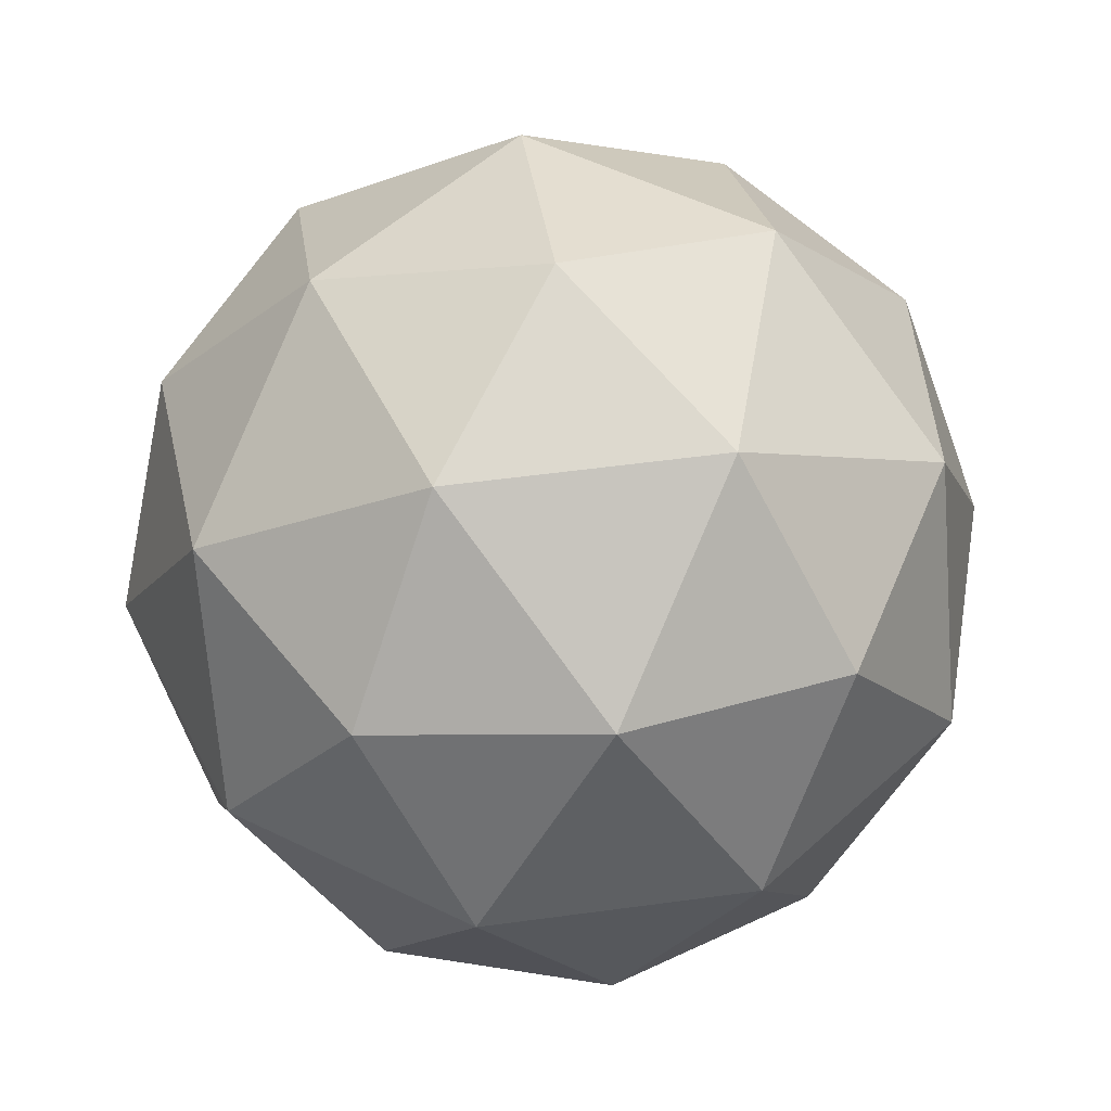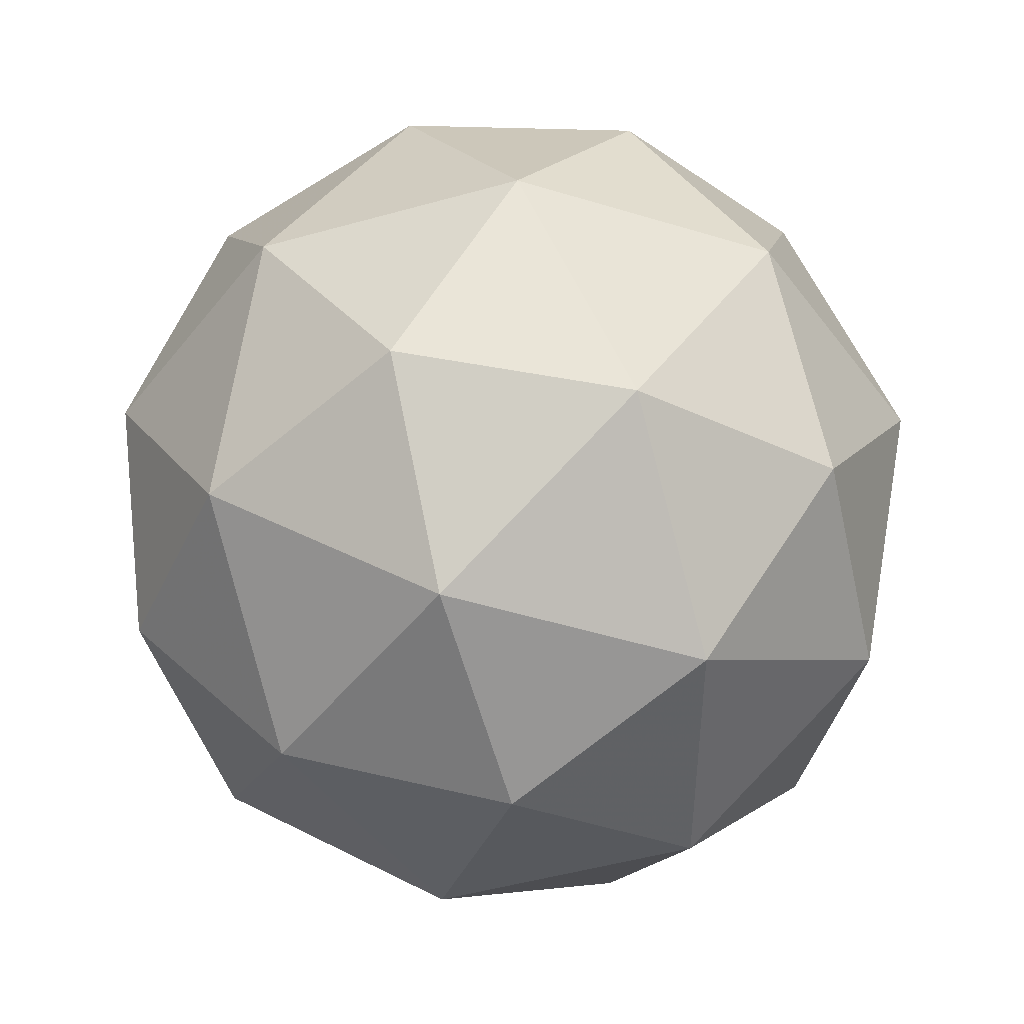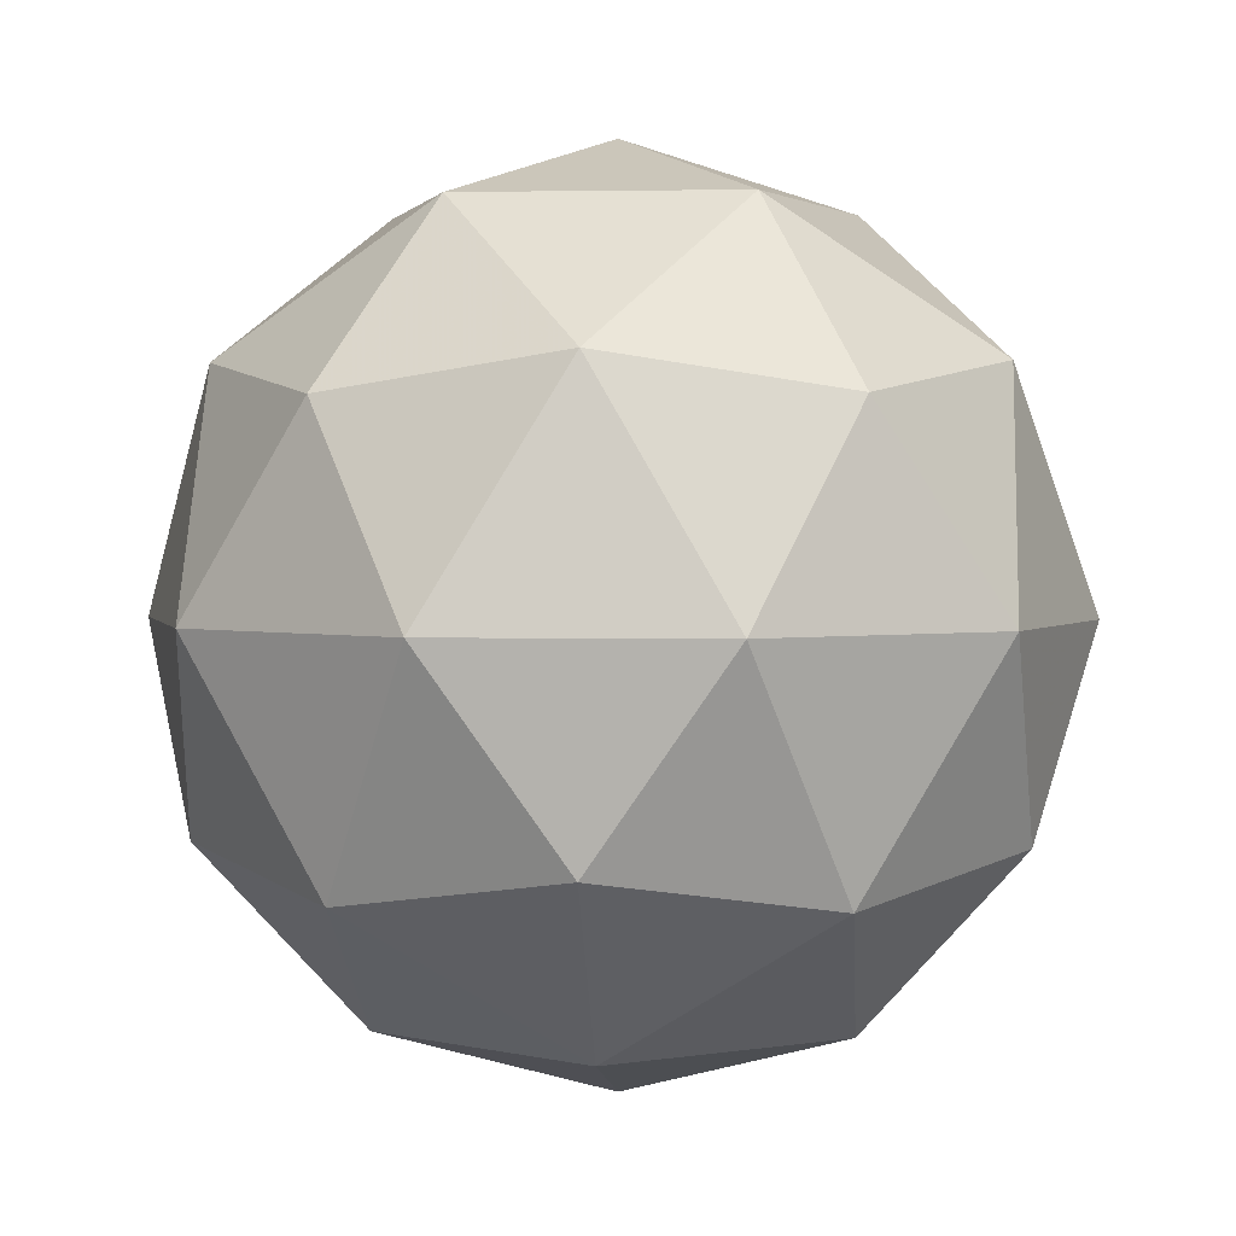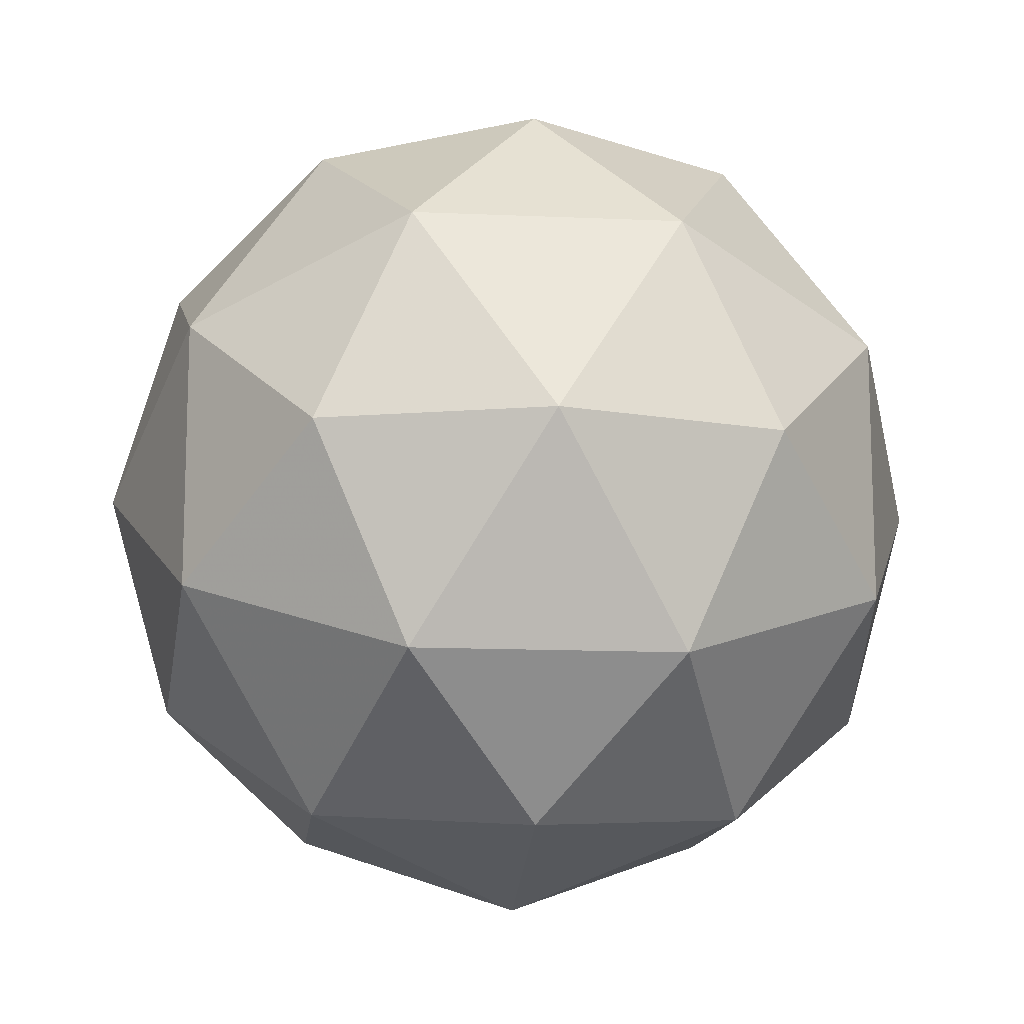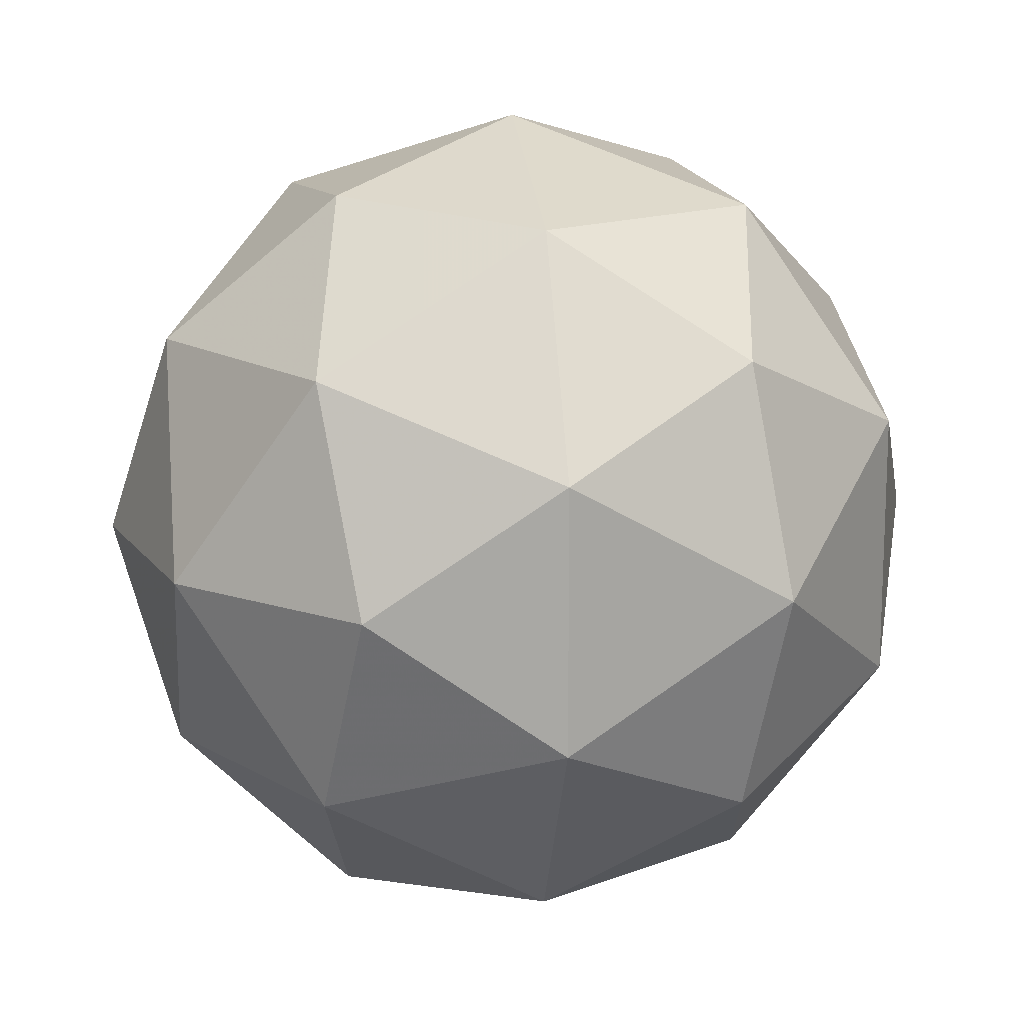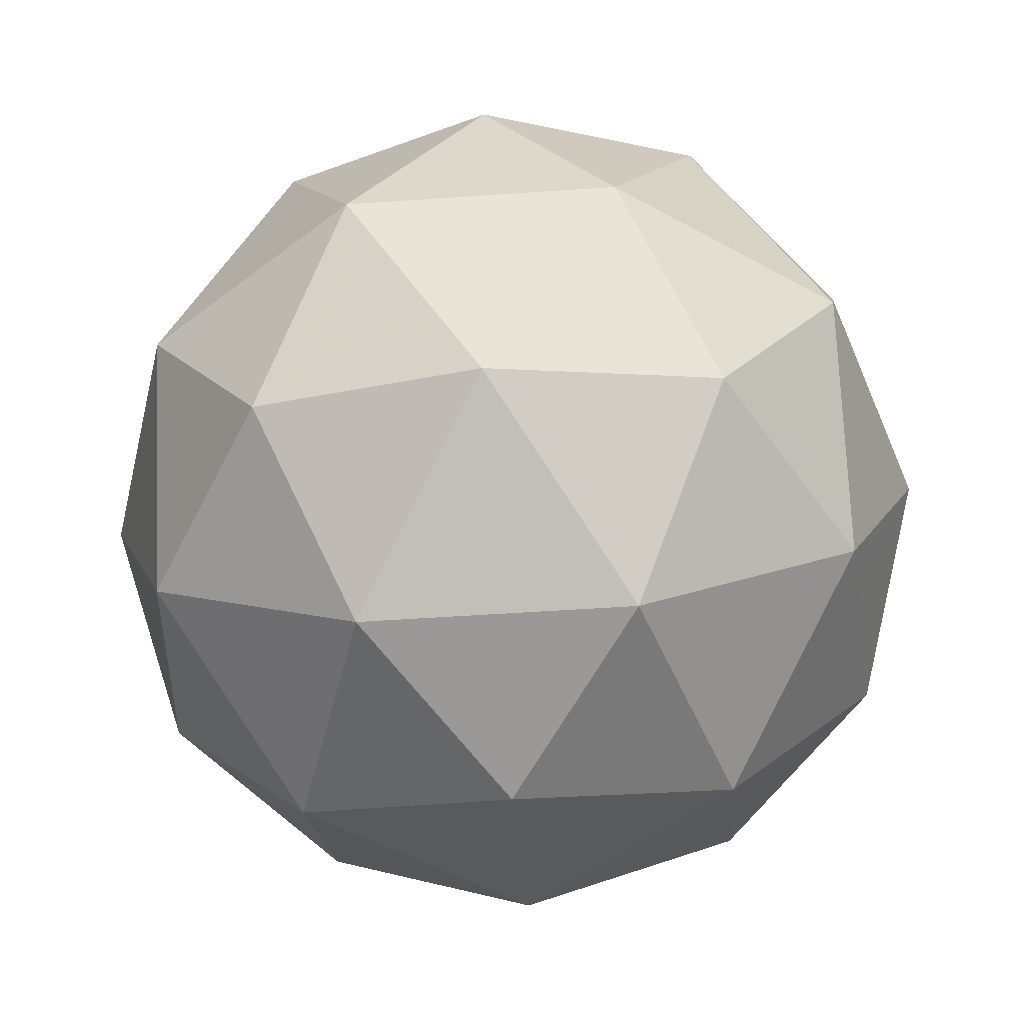
<metadata>
{"format":"obj","ext":"obj","renderer":"f3d","projection":"perspective","resolution":1024,"background":"white","views":[{"elev":53.2,"azim":117.7,"up":"+Y"},{"elev":-49.1,"azim":-72.7,"up":"+Y"},{"elev":2.2,"azim":-13.3,"up":"+Y"},{"elev":-13.3,"azim":142.5,"up":"+Z"},{"elev":15.1,"azim":19.1,"up":"+Z"},{"elev":-50.0,"azim":22.4,"up":"+Y"}]}
</metadata>
<code>
g RIMR-i6-g146-s1035
v -3185 -6441 2507
v -3096 -6409 2572
v -3219 -6409 2612
v -3033 -6325 2617
v -3006 -6341 2507
v -3295 -6409 2507
v -3219 -6409 2402
v -3096 -6409 2442
v -2985 -6231 2572
v -3243 -6325 2685
v -3130 -6341 2677
v -3185 -6231 2717
v -3373 -6325 2507
v -3329 -6341 2612
v -3385 -6231 2572
v -3243 -6325 2328
v -3329 -6341 2402
v -3308 -6231 2337
v -3033 -6325 2396
v -3130 -6341 2337
v -3062 -6231 2337
v -3062 -6231 2677
v -3308 -6231 2677
v -3385 -6231 2442
v -3185 -6231 2297
v -2985 -6231 2442
v -3127 -6137 2685
v -3040 -6120 2612
v -3151 -6052 2612
v -3337 -6137 2617
v -3240 -6120 2677
v -3274 -6052 2572
v -3337 -6137 2396
v -3364 -6120 2507
v -3274 -6052 2442
v -3127 -6137 2328
v -3240 -6120 2337
v -3151 -6052 2402
v -2997 -6137 2507
v -3040 -6120 2402
v -3075 -6052 2507
v -3185 -6021 2507
f 1 2 3
f 4 2 5
f 1 3 6
f 1 6 7
f 1 7 8
f 4 5 9
f 10 11 12
f 13 14 15
f 16 17 18
f 19 20 21
f 4 9 22
f 10 12 23
f 13 15 24
f 16 18 25
f 19 21 26
f 27 28 29
f 30 31 32
f 33 34 35
f 36 37 38
f 39 40 41
f 41 38 42
f 41 40 38
f 40 36 38
f 38 35 42
f 38 37 35
f 37 33 35
f 35 32 42
f 35 34 32
f 34 30 32
f 32 29 42
f 32 31 29
f 31 27 29
f 29 41 42
f 29 28 41
f 28 39 41
f 26 40 39
f 26 21 40
f 21 36 40
f 25 37 36
f 25 18 37
f 18 33 37
f 24 34 33
f 24 15 34
f 15 30 34
f 23 31 30
f 23 12 31
f 12 27 31
f 22 28 27
f 22 9 28
f 9 39 28
f 21 25 36
f 21 20 25
f 20 16 25
f 18 24 33
f 18 17 24
f 17 13 24
f 15 23 30
f 15 14 23
f 14 10 23
f 12 22 27
f 12 11 22
f 11 4 22
f 9 26 39
f 9 5 26
f 5 19 26
f 8 20 19
f 8 7 20
f 7 16 20
f 7 17 16
f 7 6 17
f 6 13 17
f 6 14 13
f 6 3 14
f 3 10 14
f 5 8 19
f 5 2 8
f 2 1 8
f 3 11 10
f 3 2 11
f 2 4 11
f 2 4 11

</code>
